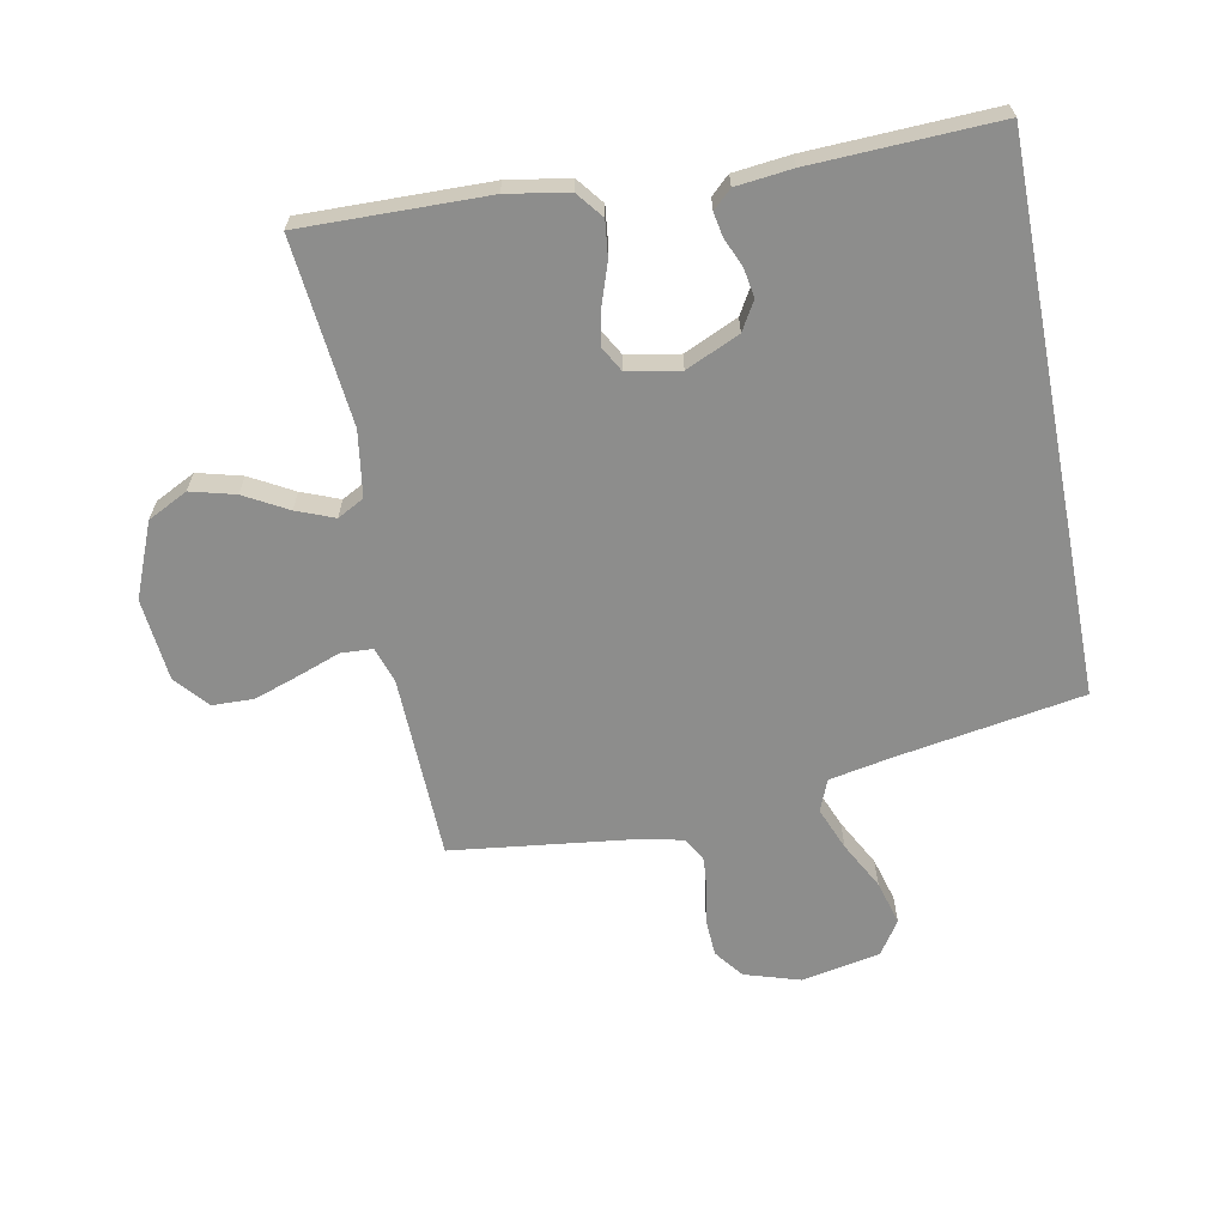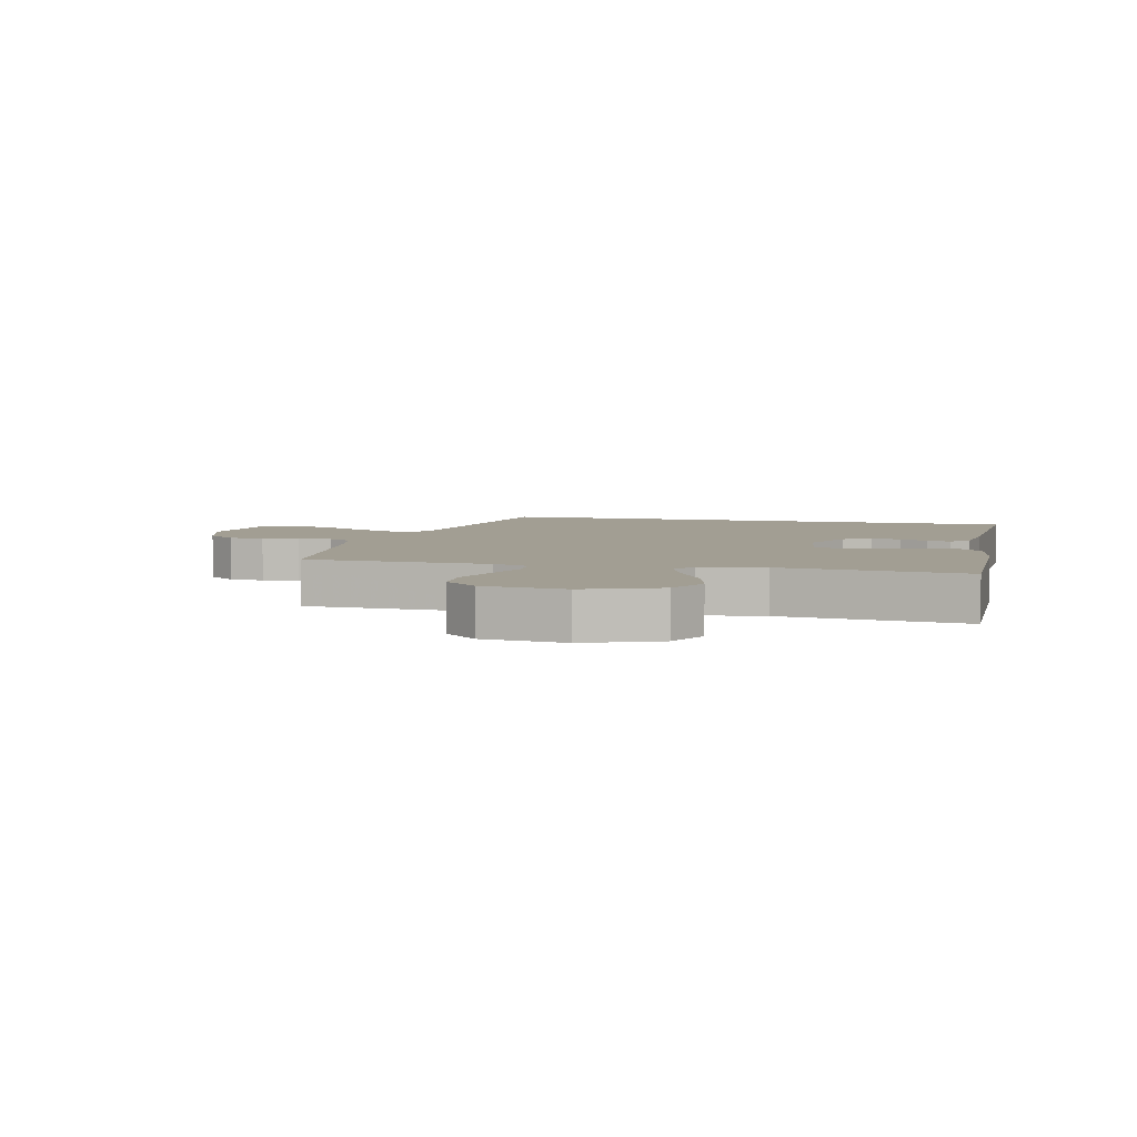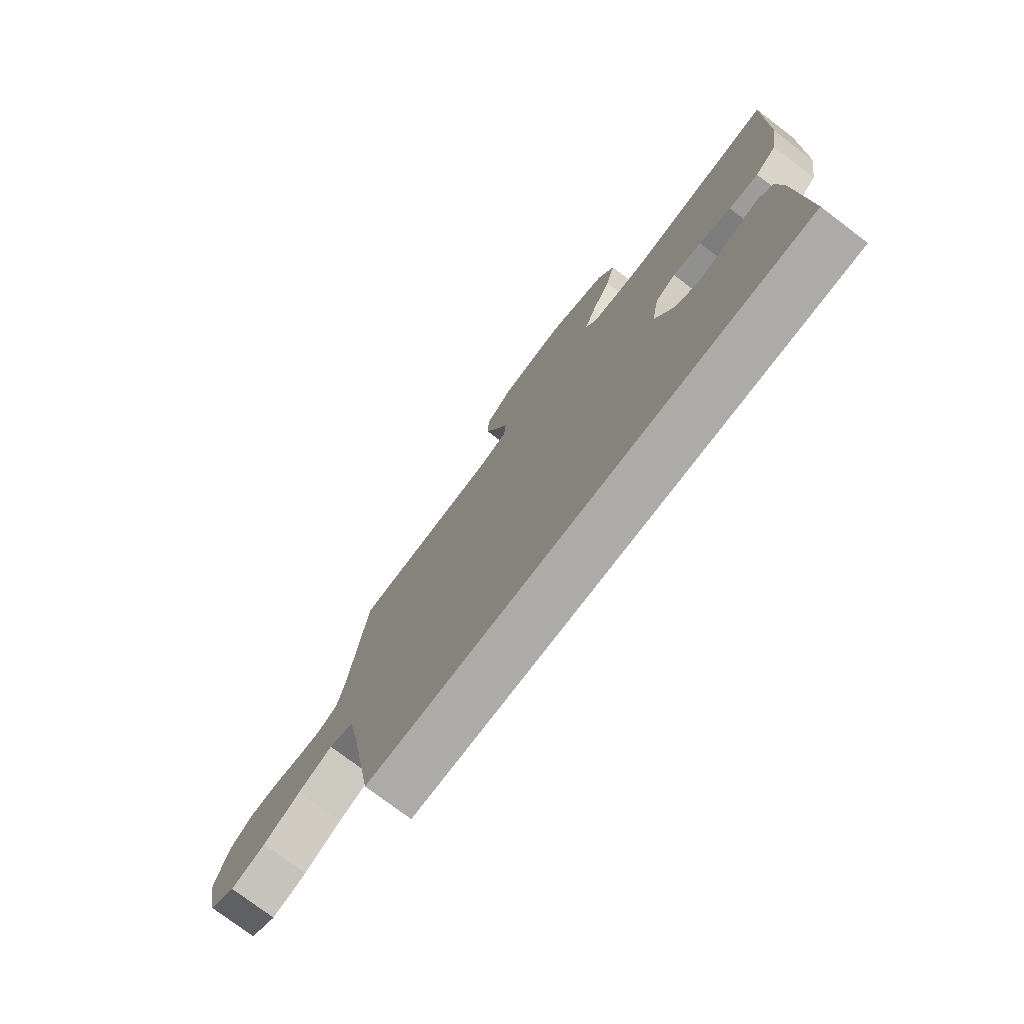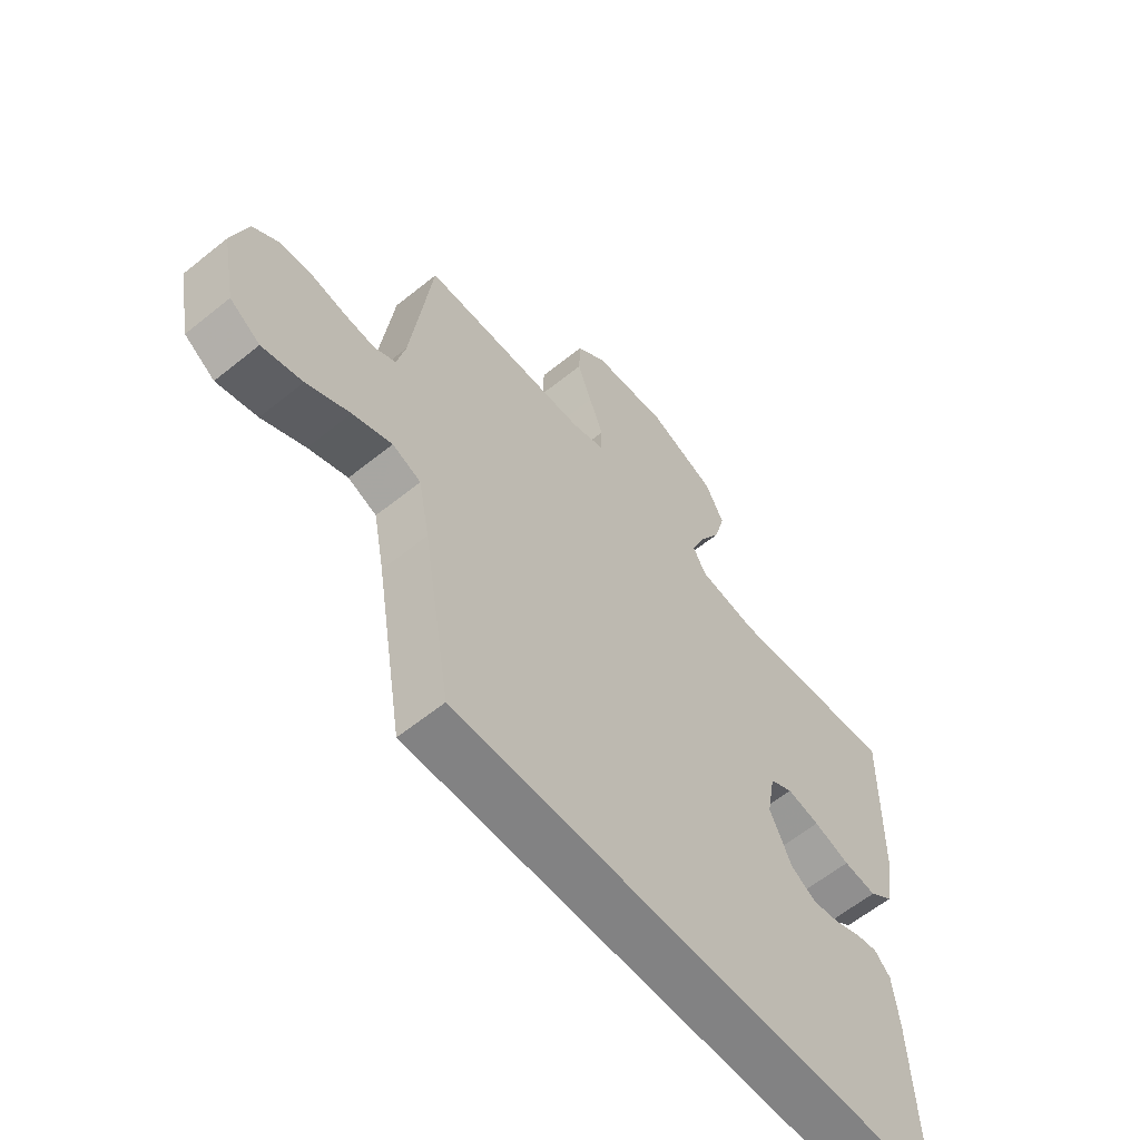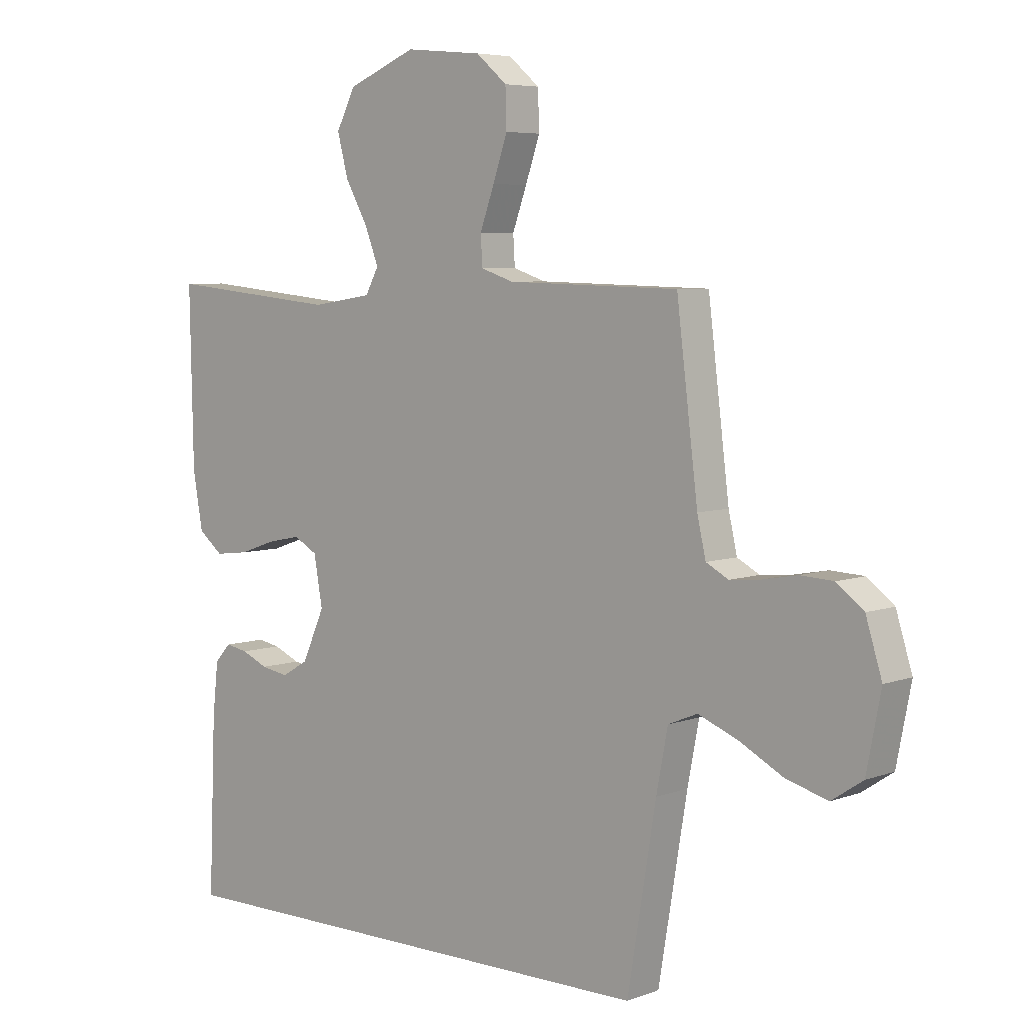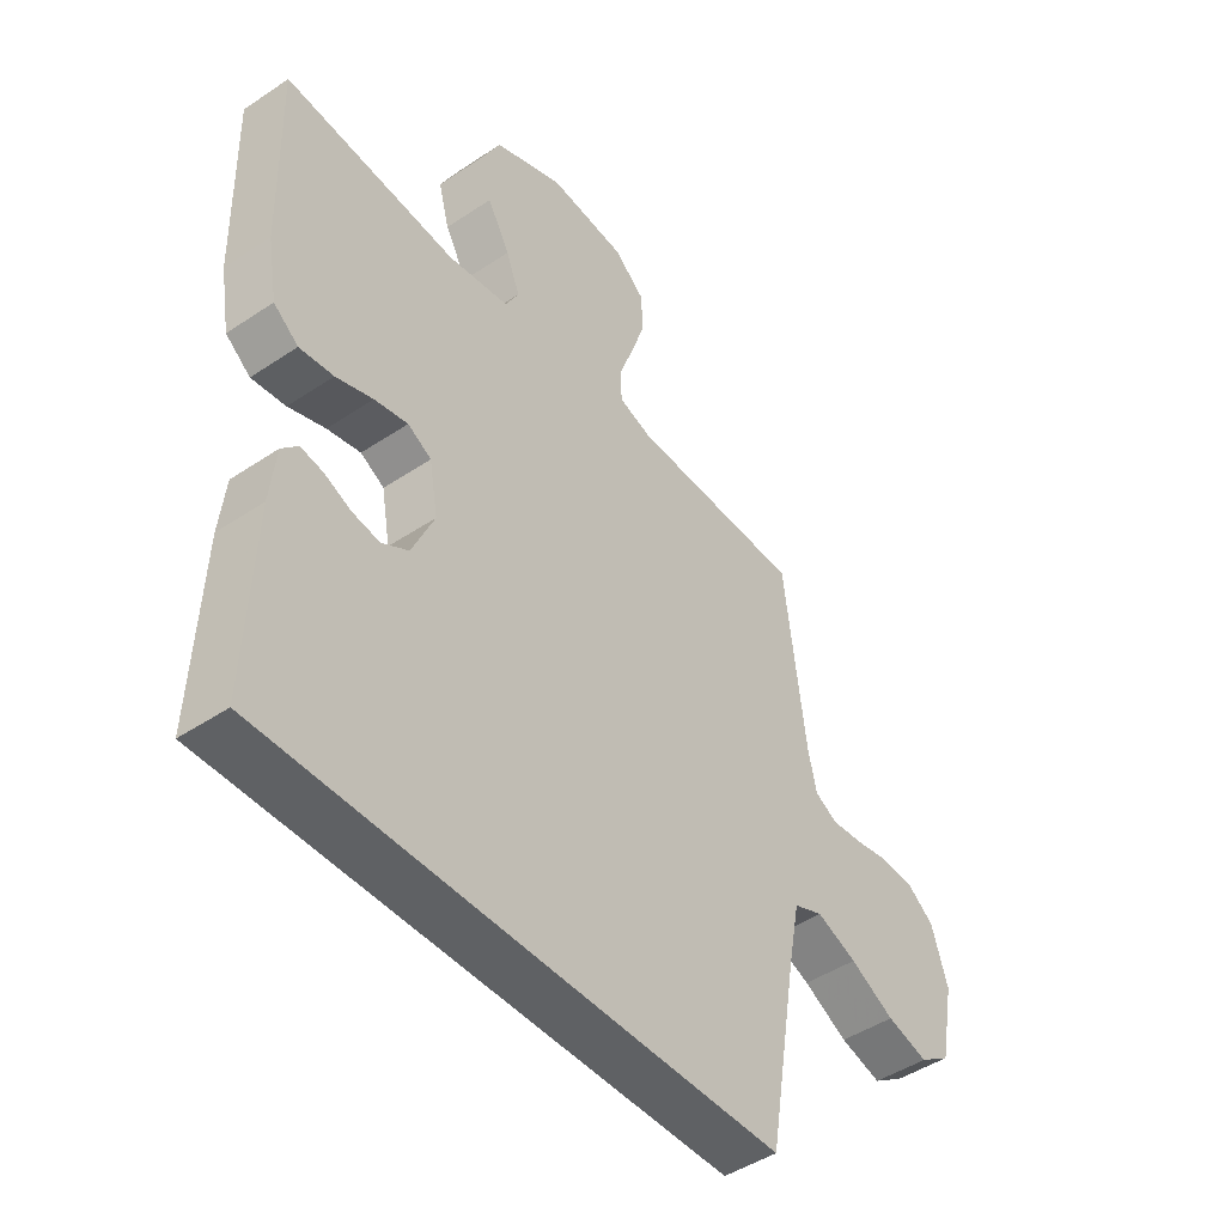
<metadata>
{"format":"obj","ext":"obj","renderer":"f3d","projection":"perspective","resolution":1024,"background":"white","views":[{"elev":-64.5,"azim":101.0,"up":"+Y"},{"elev":5.1,"azim":13.7,"up":"+Y"},{"elev":-76.2,"azim":52.9,"up":"+Z"},{"elev":-60.8,"azim":-50.5,"up":"+Z"},{"elev":5.8,"azim":-138.0,"up":"+Z"},{"elev":-46.1,"azim":127.5,"up":"+Z"}]}
</metadata>
<code>
v 0.5 0.07 0.5
v 0.494 0.07 0.2
v 0.477 0.07 0.101
v 0.434 0.07 0.067
v 0.375 0.07 0.074
v 0.311 0.07 0.096
v 0.253 0.07 0.108
v 0.212 0.07 0.085
v 0.197 0.07 0
v 0.236 0.07 -0.087
v 0.282 0.07 -0.114
v 0.33 0.07 -0.106
v 0.376 0.07 -0.086
v 0.415 0.07 -0.079
v 0.443 0.07 -0.109
v 0.453 0.07 -0.2
v 0.465 0.07 -0.5
v -0.419 0.07 -0.5
v -0.469 0.07 -0.2
v -0.489 0.07 -0.096
v -0.54 0.07 -0.075
v -0.61 0.07 -0.103
v -0.687 0.07 -0.144
v -0.759 0.07 -0.164
v -0.813 0.07 -0.128
v -0.838 0.07 0
v -0.81 0.07 0.09
v -0.763 0.07 0.126
v -0.705 0.07 0.129
v -0.645 0.07 0.118
v -0.591 0.07 0.113
v -0.552 0.07 0.134
v -0.537 0.07 0.2
v -0.5 0.07 0.5
v -0.2 0.07 0.508
v -0.143 0.07 0.527
v -0.14 0.07 0.578
v -0.165 0.07 0.647
v -0.19 0.07 0.72
v -0.188 0.07 0.787
v -0.134 0.07 0.833
v 0 0.07 0.846
v 0.12 0.07 0.797
v 0.153 0.07 0.732
v 0.134 0.07 0.66
v 0.095 0.07 0.59
v 0.071 0.07 0.529
v 0.094 0.07 0.486
v 0.2 0.07 0.47
v 0.5 0 0.5
v 0.494 0 0.2
v 0.477 0 0.101
v 0.434 0 0.067
v 0.375 0 0.074
v 0.311 0 0.096
v 0.253 0 0.108
v 0.212 0 0.085
v 0.197 0 0
v 0.236 0 -0.087
v 0.282 0 -0.114
v 0.33 0 -0.106
v 0.376 0 -0.086
v 0.415 0 -0.079
v 0.443 0 -0.109
v 0.453 0 -0.2
v 0.465 0 -0.5
v -0.419 0 -0.5
v -0.469 0 -0.2
v -0.489 0 -0.096
v -0.54 0 -0.075
v -0.61 0 -0.103
v -0.687 0 -0.144
v -0.759 0 -0.164
v -0.813 0 -0.128
v -0.838 0 0
v -0.81 0 0.09
v -0.763 0 0.126
v -0.705 0 0.129
v -0.645 0 0.118
v -0.591 0 0.113
v -0.552 0 0.134
v -0.537 0 0.2
v -0.5 0 0.5
v -0.2 0 0.508
v -0.143 0 0.527
v -0.14 0 0.578
v -0.165 0 0.647
v -0.19 0 0.72
v -0.188 0 0.787
v -0.134 0 0.833
v 0 0 0.846
v 0.12 0 0.797
v 0.153 0 0.732
v 0.134 0 0.66
v 0.095 0 0.59
v 0.071 0 0.529
v 0.094 0 0.486
v 0.2 0 0.47
f 43 44 45 46
f 43 46 47
f 42 43 47
f 41 42 47
f 40 41 47 48
f 37 38 39 40
f 33 34 35
f 32 33 35 36
f 27 28 29 30
f 27 30 31
f 26 27 31
f 25 26 31
f 22 23 24 25
f 21 22 25 31
f 20 21 31 32
f 16 17 18 19
f 16 19 20
f 12 13 14 15
f 11 12 15 16
f 3 4 5 6
f 3 6 7
f 49 1 2 3
f 48 49 3 7
f 37 40 48 7
f 20 32 36
f 11 16 20
f 10 11 20
f 9 10 20 36
f 8 9 36 37
f 7 8 37
f 95 94 93 92
f 96 95 92
f 96 92 91
f 96 91 90
f 97 96 90 89
f 89 88 87 86
f 84 83 82
f 85 84 82 81
f 79 78 77 76
f 80 79 76
f 80 76 75
f 80 75 74
f 74 73 72 71
f 80 74 71 70
f 81 80 70 69
f 68 67 66 65
f 69 68 65
f 64 63 62 61
f 65 64 61 60
f 55 54 53 52
f 56 55 52
f 52 51 50 98
f 56 52 98 97
f 56 97 89 86
f 85 81 69
f 69 65 60
f 69 60 59
f 85 69 59 58
f 86 85 58 57
f 86 57 56
f 1 50 51 2
f 2 51 52 3
f 3 52 53 4
f 4 53 54 5
f 5 54 55 6
f 6 55 56 7
f 7 56 57 8
f 8 57 58 9
f 9 58 59 10
f 10 59 60 11
f 11 60 61 12
f 12 61 62 13
f 13 62 63 14
f 14 63 64 15
f 15 64 65 16
f 16 65 66 17
f 17 66 67 18
f 18 67 68 19
f 19 68 69 20
f 20 69 70 21
f 21 70 71 22
f 22 71 72 23
f 23 72 73 24
f 24 73 74 25
f 25 74 75 26
f 26 75 76 27
f 27 76 77 28
f 28 77 78 29
f 29 78 79 30
f 30 79 80 31
f 31 80 81 32
f 32 81 82 33
f 33 82 83 34
f 34 83 84 35
f 35 84 85 36
f 36 85 86 37
f 37 86 87 38
f 38 87 88 39
f 39 88 89 40
f 40 89 90 41
f 41 90 91 42
f 42 91 92 43
f 43 92 93 44
f 44 93 94 45
f 45 94 95 46
f 46 95 96 47
f 47 96 97 48
f 48 97 98 49
f 49 98 50 1

</code>
